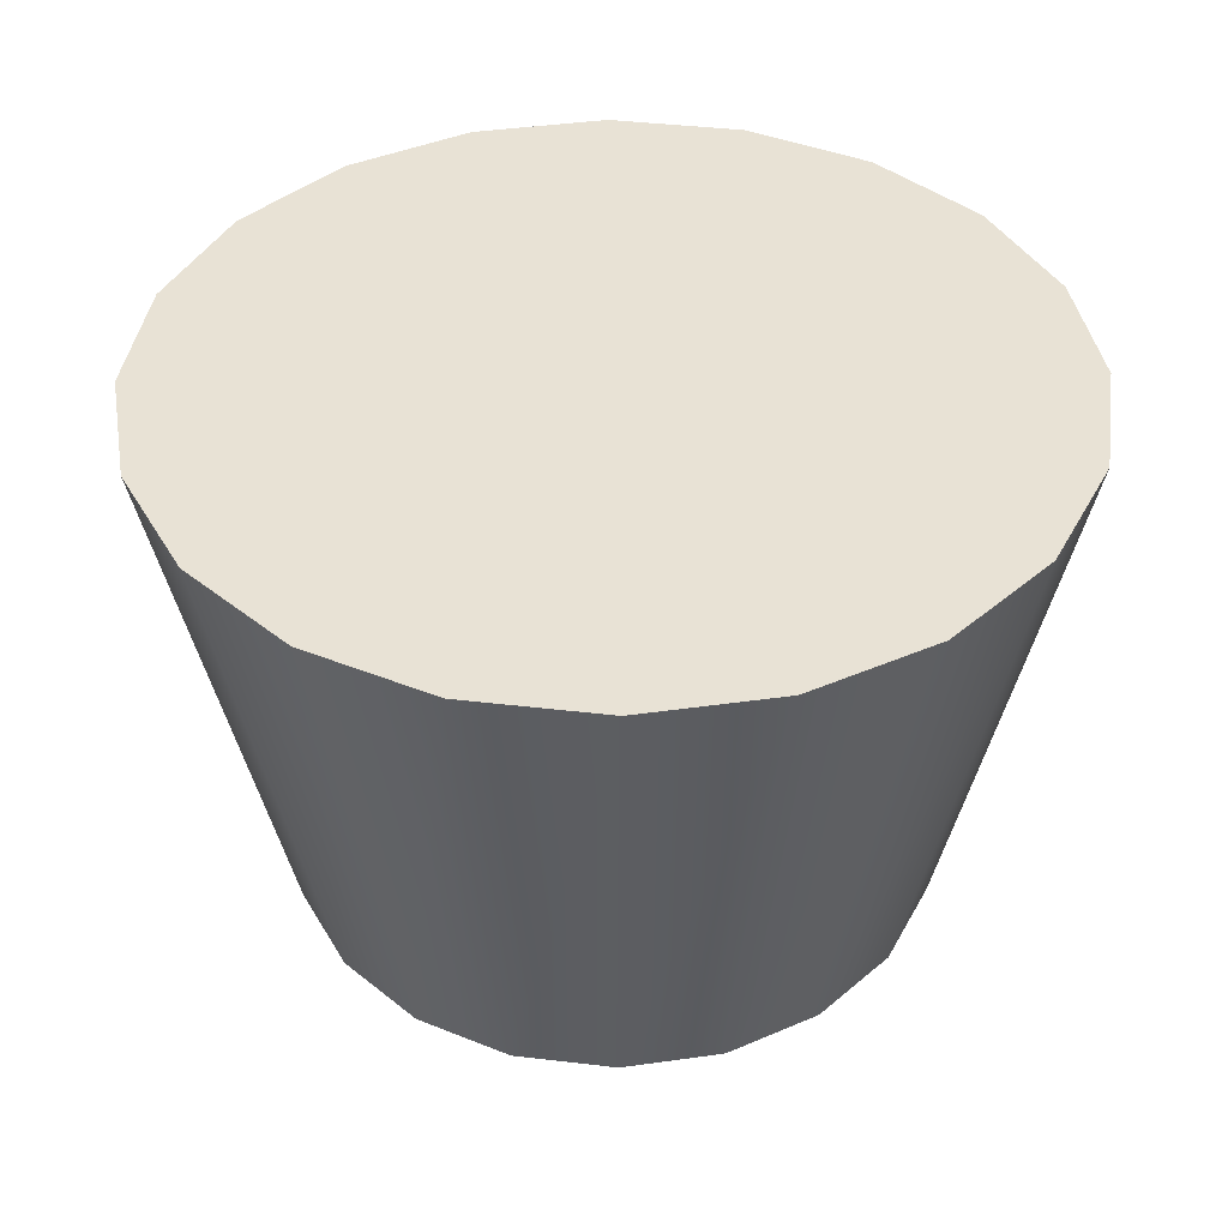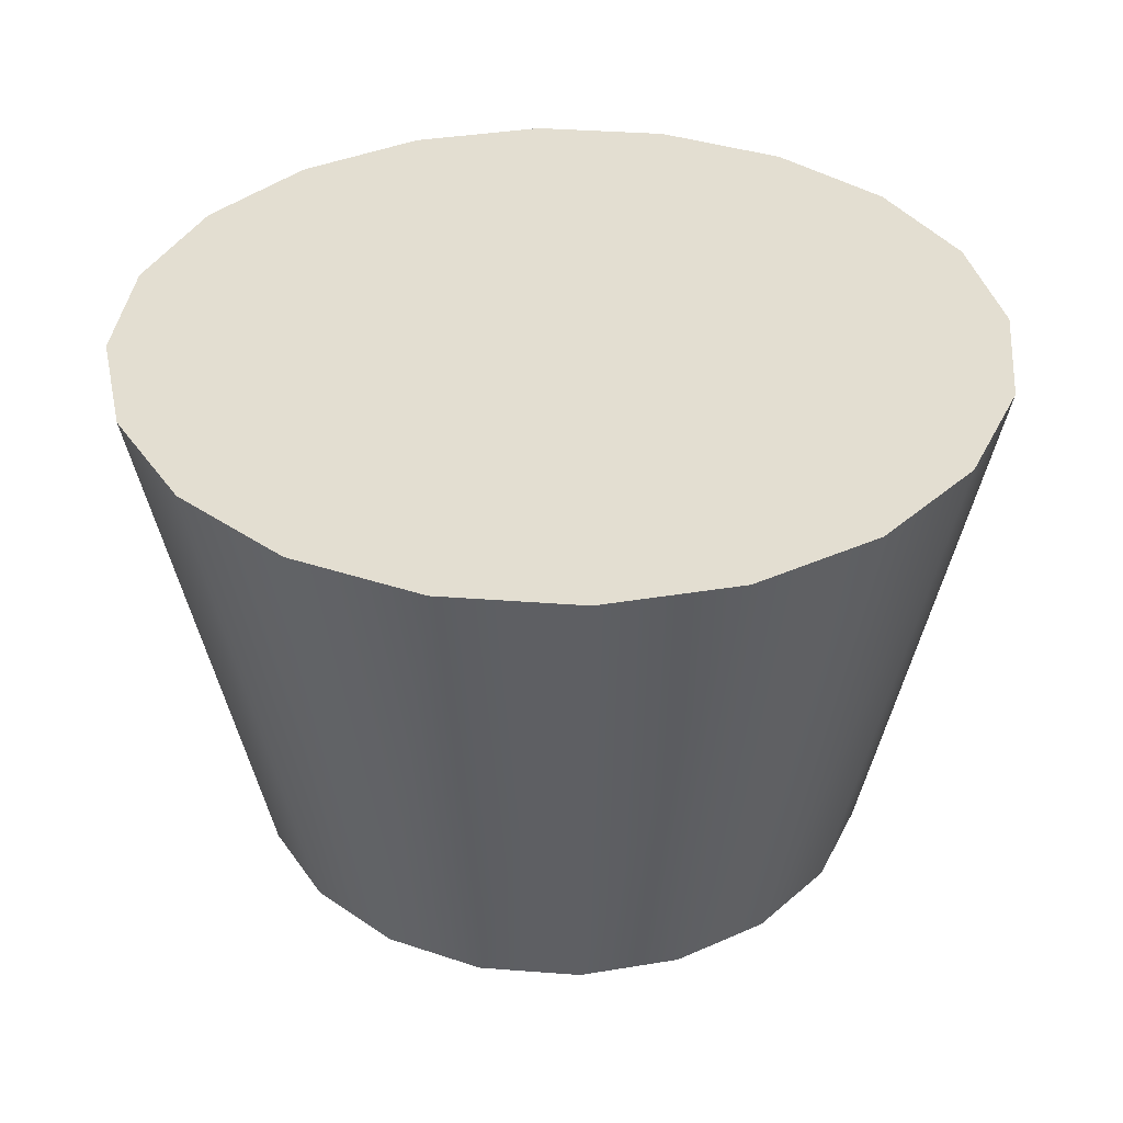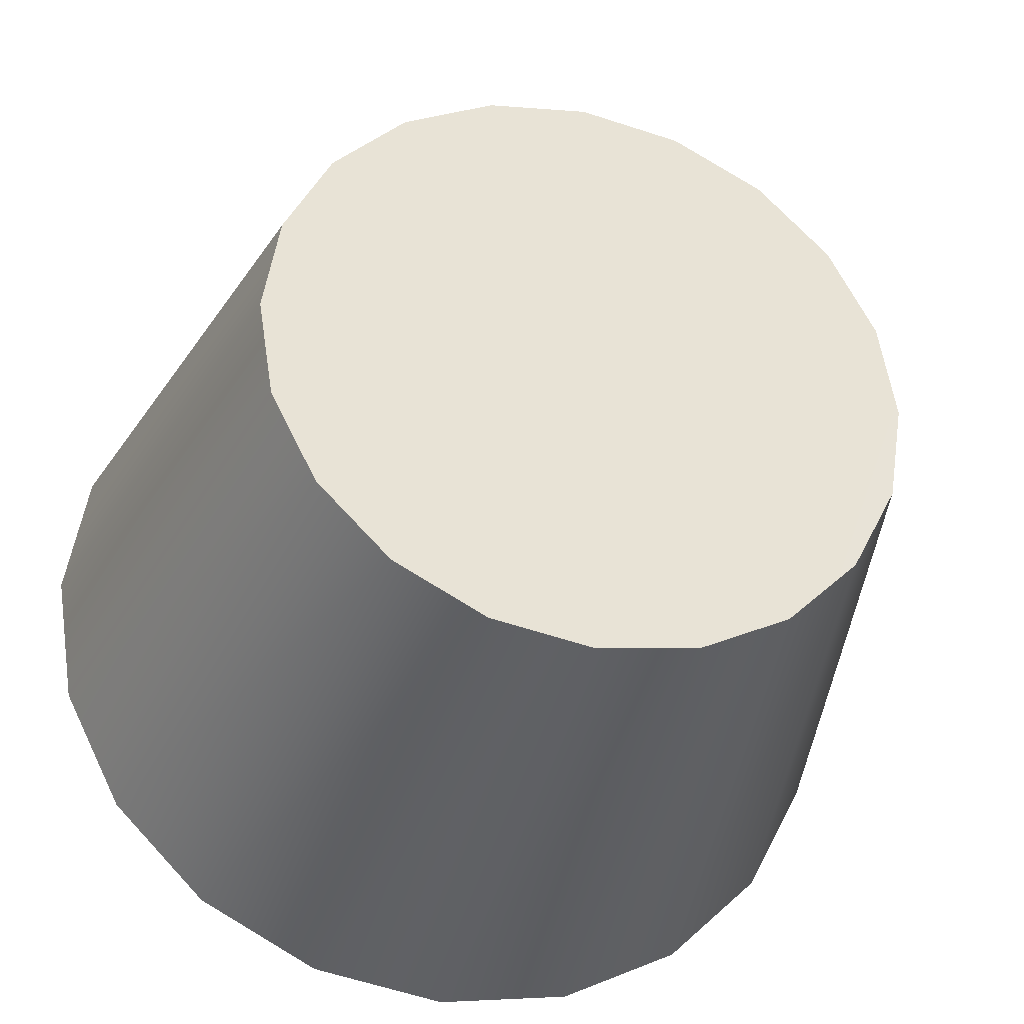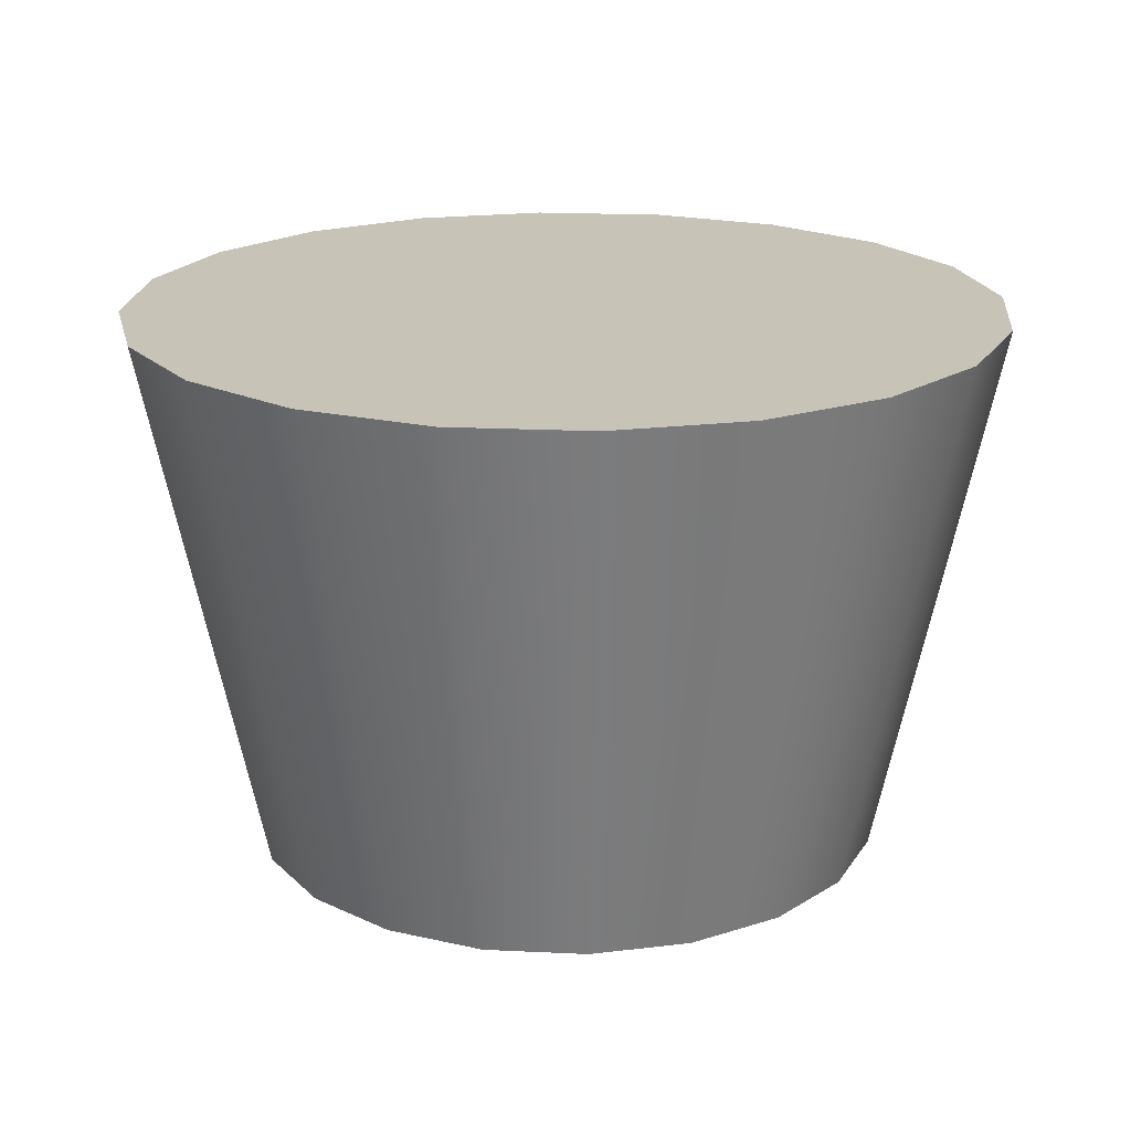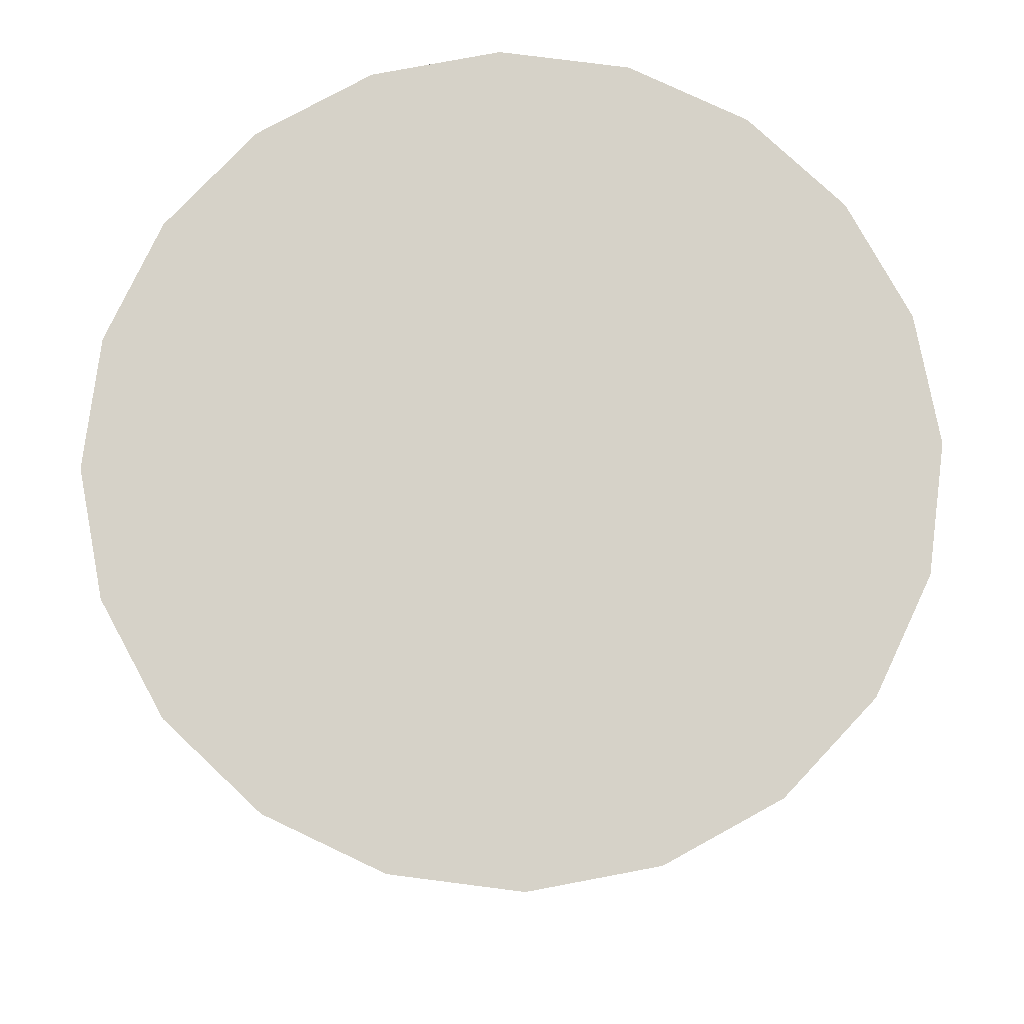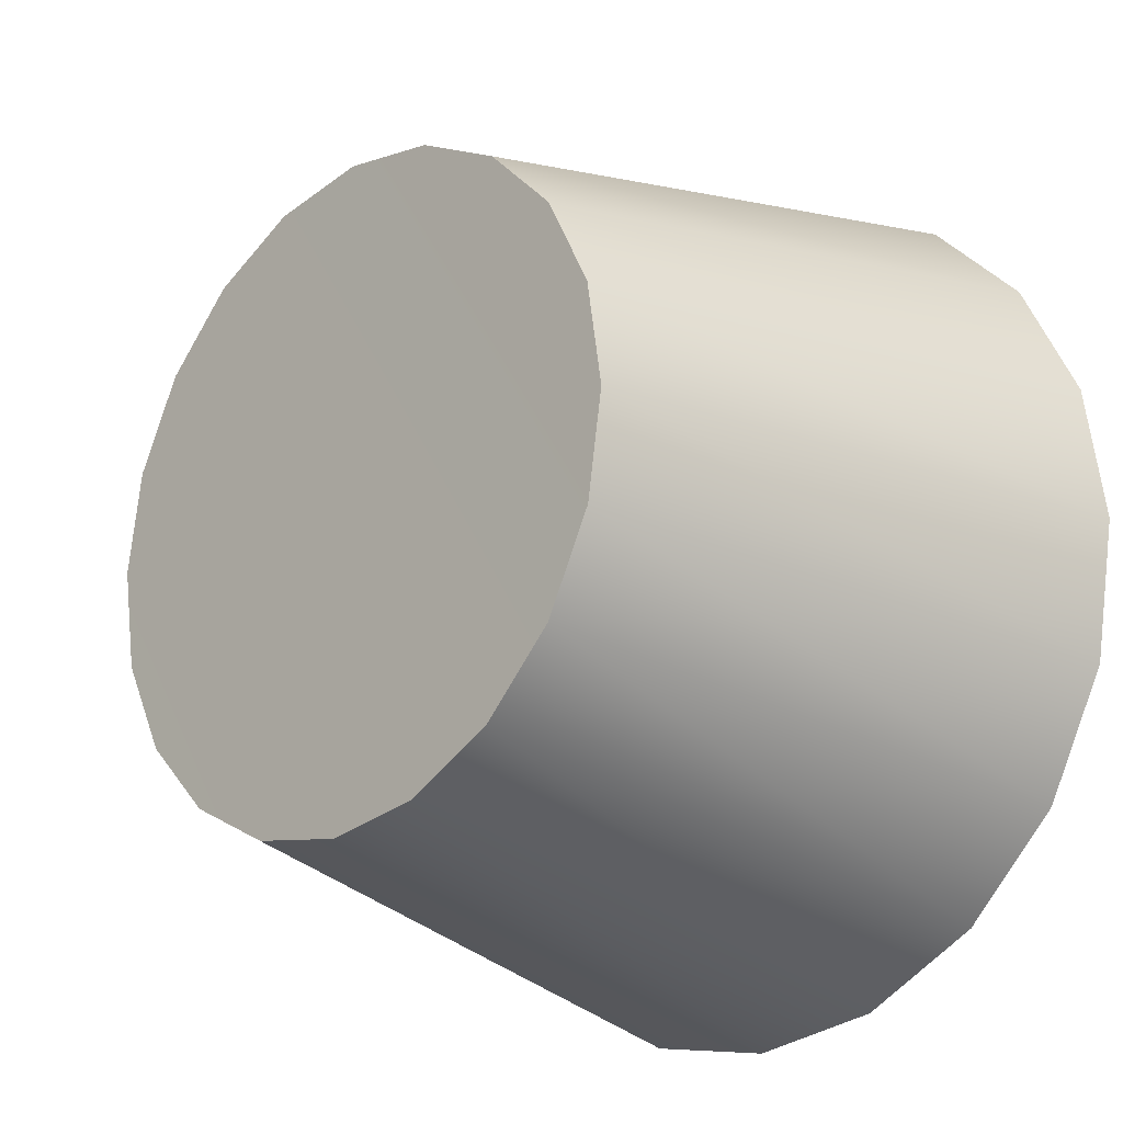
<metadata>
{"format":"obj","ext":"obj","renderer":"f3d","projection":"perspective","resolution":1024,"background":"white","views":[{"elev":40.7,"azim":53.2,"up":"+Y"},{"elev":36.2,"azim":176.7,"up":"+Y"},{"elev":-33.6,"azim":-15.7,"up":"+Z"},{"elev":19.7,"azim":14.1,"up":"+Y"},{"elev":78.0,"azim":88.3,"up":"+Y"},{"elev":-19.9,"azim":45.1,"up":"+Z"}]}
</metadata>
<code>
g default
v 0.8407 -0.793 -0.2732
v 0.7151 -0.793 -0.5196
v 0.5196 -0.793 -0.7151
v 0.2732 -0.793 -0.8407
v -0 -0.793 -0.8839
v -0.2732 -0.793 -0.8407
v -0.5196 -0.793 -0.7151
v -0.7151 -0.793 -0.5196
v -0.8407 -0.793 -0.2732
v -0.8839 -0.793 -0
v -0.8407 -0.793 0.2732
v -0.7151 -0.793 0.5196
v -0.5196 -0.793 0.7151
v -0.2732 -0.793 0.8407
v -0 -0.793 0.8839
v 0.2732 -0.793 0.8407
v 0.5196 -0.793 0.7151
v 0.7151 -0.793 0.5196
v 0.8407 -0.793 0.2732
v 0.8839 -0.793 -0
v 1.146 0.7169 -0.3722
v 0.9745 0.7169 -0.708
v 0.708 0.7169 -0.9745
v 0.3722 0.7169 -1.146
v 0 0.7169 -1.205
v -0.3722 0.7169 -1.146
v -0.708 0.7169 -0.9745
v -0.9745 0.7169 -0.708
v -1.146 0.7169 -0.3722
v -1.205 0.7169 0
v -1.146 0.7169 0.3722
v -0.9745 0.7169 0.708
v -0.708 0.7169 0.9745
v -0.3722 0.7169 1.146
v -0 0.7169 1.205
v 0.3722 0.7169 1.146
v 0.708 0.7169 0.9745
v 0.9745 0.7169 0.708
v 1.146 0.7169 0.3722
v 1.205 0.7169 0
v 0 -0.7889 0
v 0 0.7169 0
v 0.8381 -0.7906 -0.2723
v 0.7129 -0.7906 -0.518
v 0.518 -0.7906 -0.7129
v 0.2723 -0.7906 -0.8381
v -0 -0.7906 -0.8812
v -0.2723 -0.7906 -0.8381
v -0.518 -0.7906 -0.7129
v -0.7129 -0.7906 -0.518
v -0.8381 -0.7906 -0.2723
v -0.8812 -0.7906 -0
v -0.8381 -0.7906 0.2723
v -0.7129 -0.7906 0.518
v -0.518 -0.7906 0.7129
v -0.2723 -0.7906 0.8381
v -0 -0.7906 0.8812
v 0.2723 -0.7906 0.8381
v 0.518 -0.7906 0.7129
v 0.7129 -0.7906 0.518
v 0.8381 -0.7906 0.2723
v 0.8812 -0.7906 -0
v 1.142 0.7146 -0.3711
v 0.9714 0.7146 -0.7058
v 0.7058 0.7146 -0.9714
v 0.3711 0.7146 -1.142
v 0 0.7146 -1.201
v -0.3711 0.7146 -1.142
v -0.7058 0.7146 -0.9714
v -0.9714 0.7146 -0.7058
v -1.142 0.7146 -0.3711
v -1.201 0.7146 0
v -1.142 0.7146 0.3711
v -0.9714 0.7146 0.7058
v -0.7058 0.7146 0.9714
v -0.3711 0.7146 1.142
v -0 0.7146 1.201
v 0.3711 0.7146 1.142
v 0.7058 0.7146 0.9714
v 0.9714 0.7146 0.7058
v 1.142 0.7146 0.3711
v 1.201 0.7146 0
v -0 -0.7866 -0
v -0 0.7146 -0
g pCylinder3
f 1 2 22 21
f 2 3 23 22
f 3 4 24 23
f 4 5 25 24
f 5 6 26 25
f 6 7 27 26
f 7 8 28 27
f 8 9 29 28
f 9 10 30 29
f 10 11 31 30
f 11 12 32 31
f 12 13 33 32
f 13 14 34 33
f 14 15 35 34
f 15 16 36 35
f 16 17 37 36
f 17 18 38 37
f 18 19 39 38
f 19 20 40 39
f 20 1 21 40
f 2 1 41
f 3 2 41
f 4 3 41
f 5 4 41
f 6 5 41
f 7 6 41
f 8 7 41
f 9 8 41
f 10 9 41
f 11 10 41
f 12 11 41
f 13 12 41
f 14 13 41
f 15 14 41
f 16 15 41
f 17 16 41
f 18 17 41
f 19 18 41
f 20 19 41
f 1 20 41
f 21 22 42
f 22 23 42
f 23 24 42
f 24 25 42
f 25 26 42
f 26 27 42
f 27 28 42
f 28 29 42
f 29 30 42
f 30 31 42
f 31 32 42
f 32 33 42
f 33 34 42
f 34 35 42
f 35 36 42
f 36 37 42
f 37 38 42
f 38 39 42
f 39 40 42
f 40 21 42
f 43 63 64 44
f 44 64 65 45
f 45 65 66 46
f 46 66 67 47
f 47 67 68 48
f 48 68 69 49
f 49 69 70 50
f 50 70 71 51
f 51 71 72 52
f 52 72 73 53
f 53 73 74 54
f 54 74 75 55
f 55 75 76 56
f 56 76 77 57
f 57 77 78 58
f 58 78 79 59
f 59 79 80 60
f 60 80 81 61
f 61 81 82 62
f 62 82 63 43
f 44 83 43
f 45 83 44
f 46 83 45
f 47 83 46
f 48 83 47
f 49 83 48
f 50 83 49
f 51 83 50
f 52 83 51
f 53 83 52
f 54 83 53
f 55 83 54
f 56 83 55
f 57 83 56
f 58 83 57
f 59 83 58
f 60 83 59
f 61 83 60
f 62 83 61
f 43 83 62
f 63 84 64
f 64 84 65
f 65 84 66
f 66 84 67
f 67 84 68
f 68 84 69
f 69 84 70
f 70 84 71
f 71 84 72
f 72 84 73
f 73 84 74
f 74 84 75
f 75 84 76
f 76 84 77
f 77 84 78
f 78 84 79
f 79 84 80
f 80 84 81
f 81 84 82
f 82 84 63

</code>
